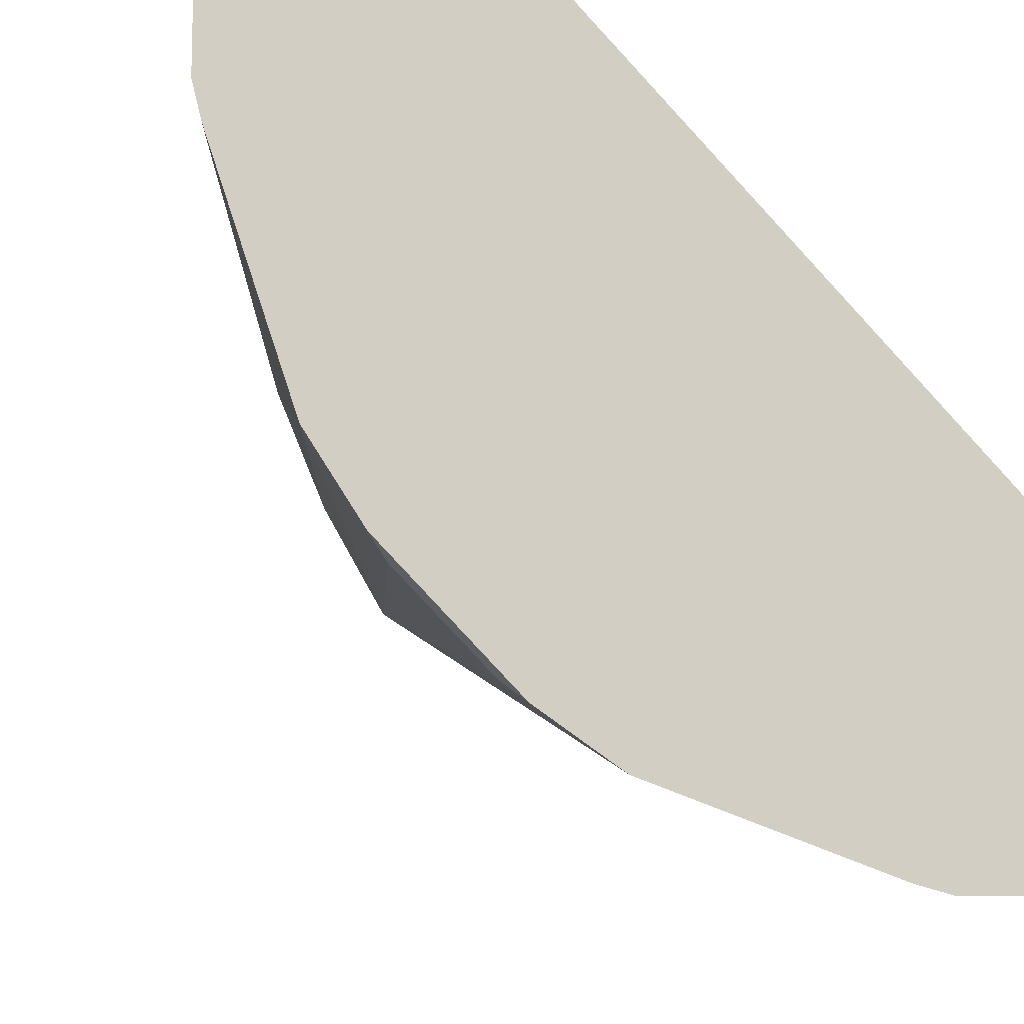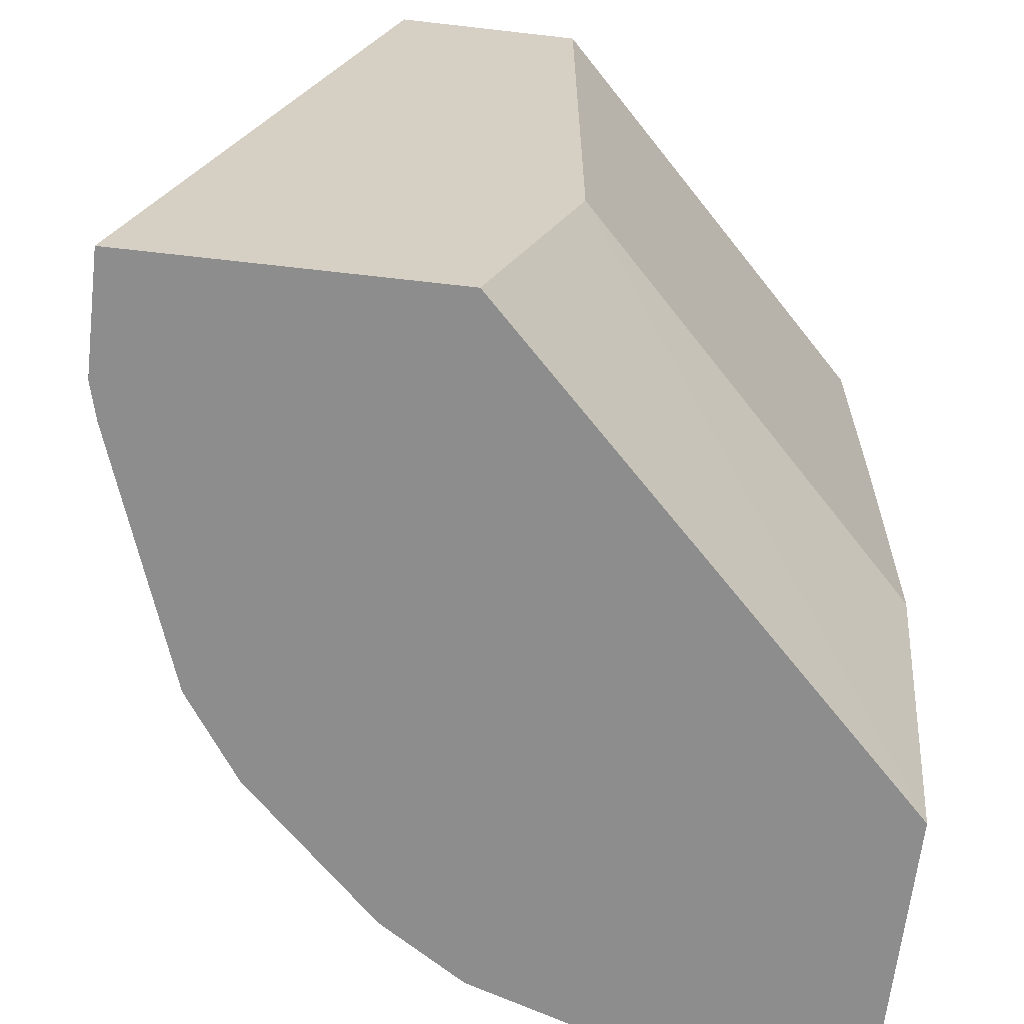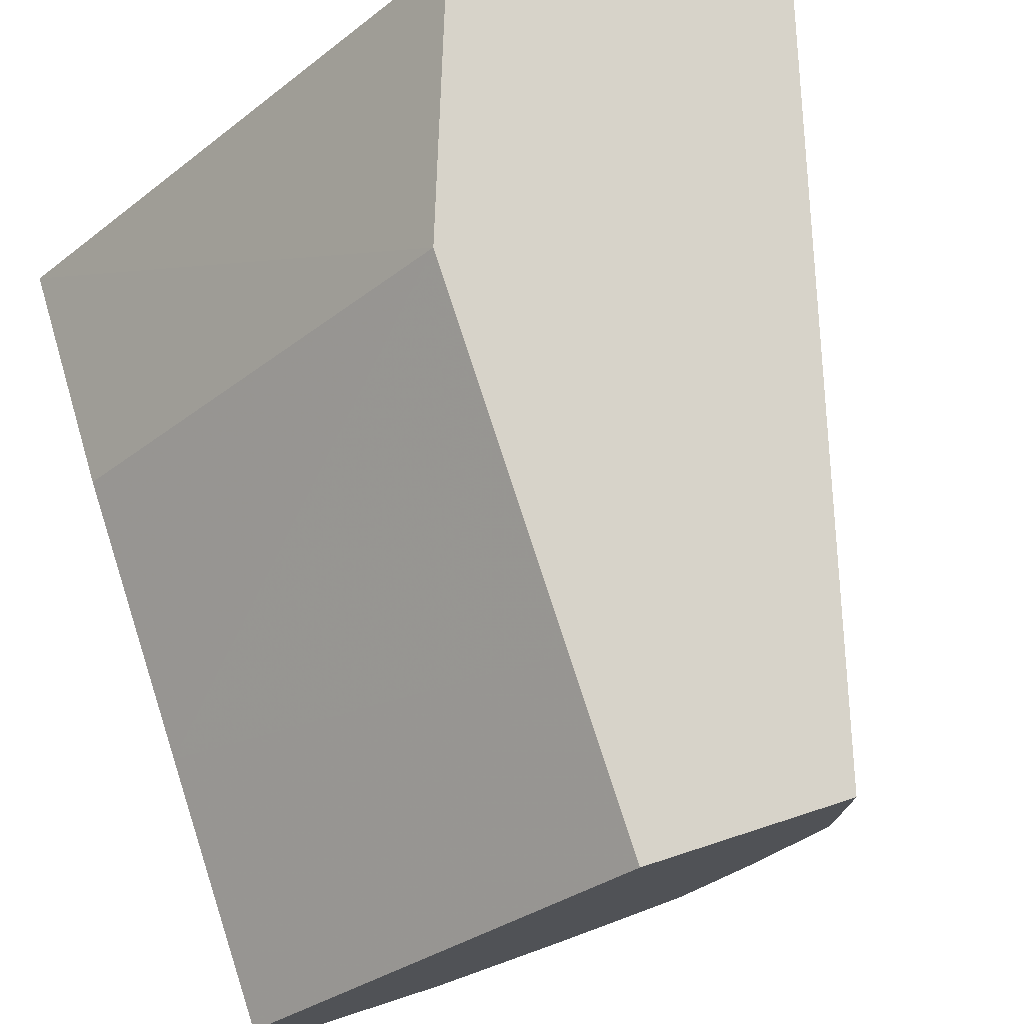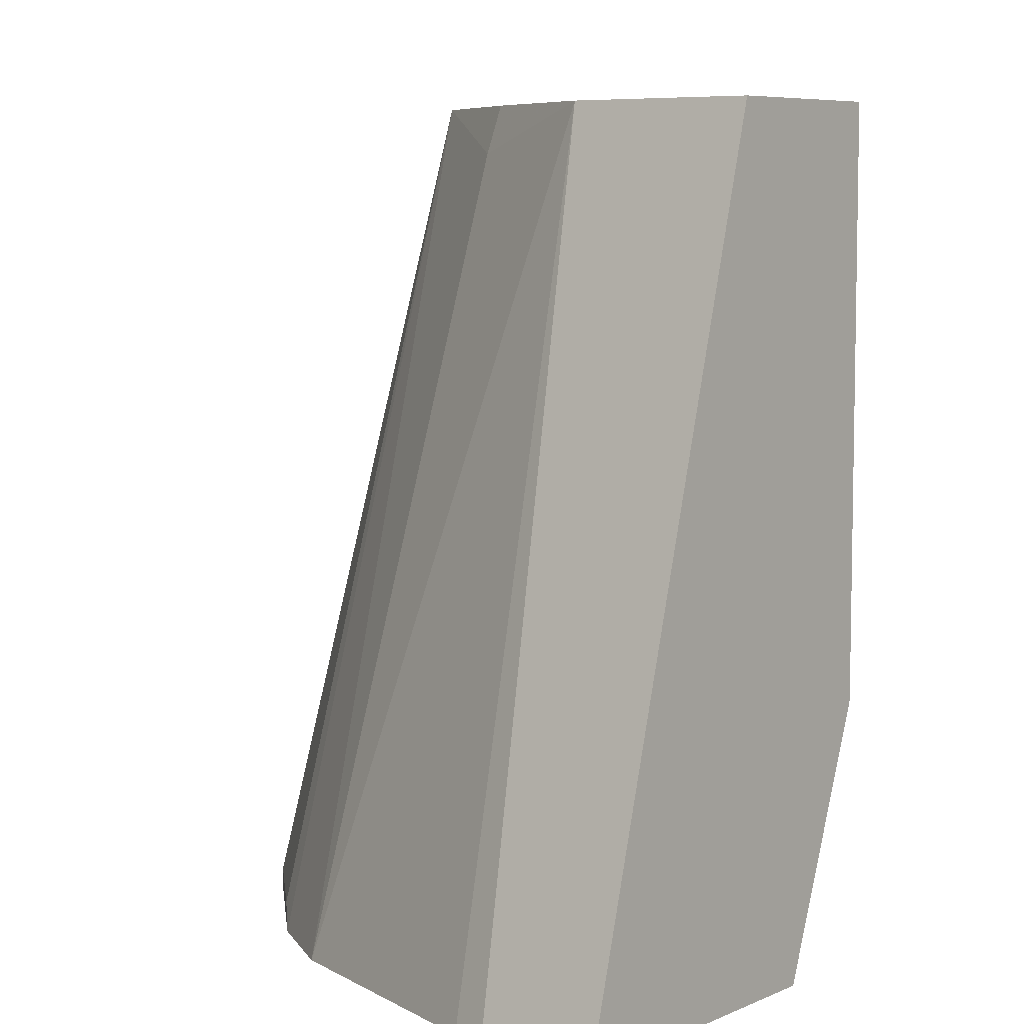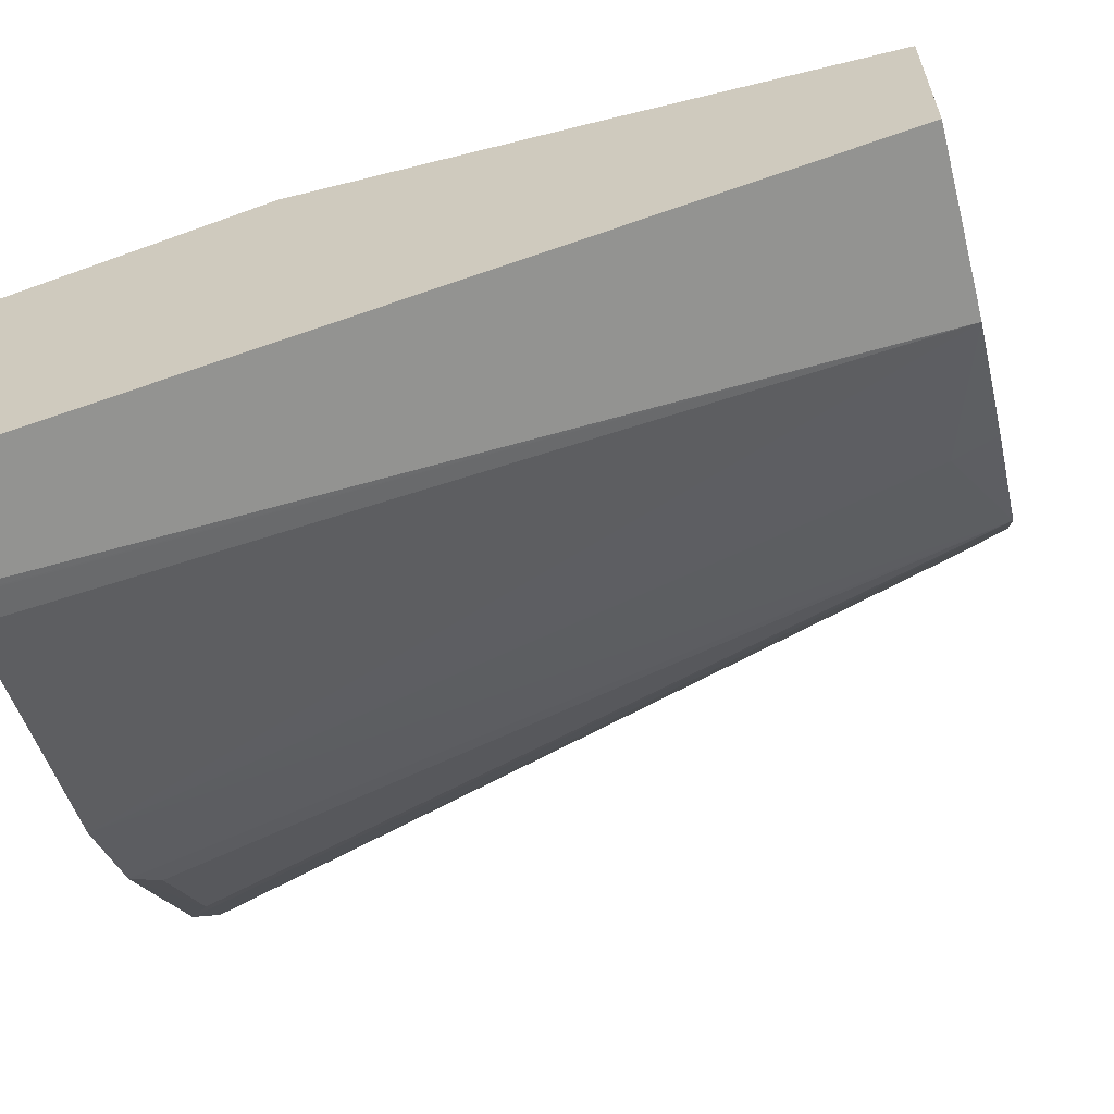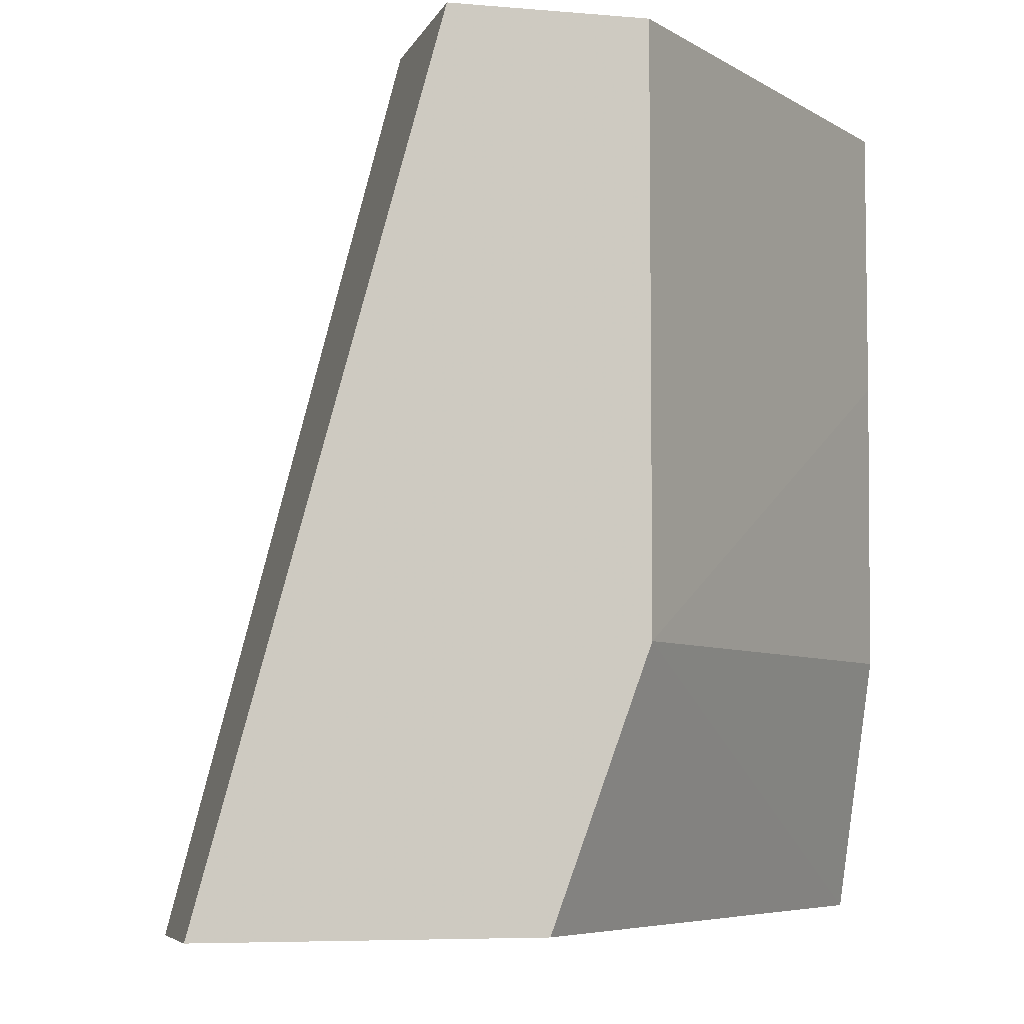
<metadata>
{"format":"obj","ext":"obj","renderer":"f3d","projection":"perspective","resolution":1024,"background":"white","views":[{"elev":-10.7,"azim":164.8,"up":"+Y"},{"elev":-64.6,"azim":173.4,"up":"+Z"},{"elev":76.1,"azim":-17.9,"up":"+Y"},{"elev":6.9,"azim":128.5,"up":"+Z"},{"elev":-62.9,"azim":-76.0,"up":"+Y"},{"elev":-5.9,"azim":164.9,"up":"+Z"}]}
</metadata>
<code>
v 0.02583 -0.1703 0.3516
v 0.00219 -0.1703 0.3516
v 0.02742 -0.1699 0.3516
v 0.02716 -0.1697 0.3529
v 0.04074 -0.1222 0.5292
v 0.00219 -0.1014 0.3516
v 0.00219 -0.1222 0.5292
v 0.03379 -0.1683 0.3516
v 0.07127 -0.112 0.5192
v 0.06928 -0.11 0.5292
v 0.08849 -0.1496 0.3516
v 0.1018 -6.568e-05 0.3516
v 0.00219 -0.08146 0.4072
v 0.08146 -6.568e-05 0.4072
v 0.00219 -0.08036 0.5292
v 0.095 -0.09501 0.5292
v 0.09087 -0.148 0.3516
v 0.1703 -6.568e-05 0.3516
v 0.00219 -0.08036 0.4705
v 0.08142 -6.568e-05 0.4886
v 0.08142 -6.568e-05 0.5292
v 0.112 -0.07127 0.5192
v 0.11 -0.06927 0.5292
v 0.1072 -0.1371 0.3516
v 0.112 -0.1323 0.3563
v 0.1323 -0.112 0.3563
v 0.1371 -0.1073 0.3516
v 0.1496 -0.08849 0.3516
v 0.1222 -6.568e-05 0.5292
v 0.1703 -0.02584 0.3516
v 0.1222 -0.04074 0.5292
v 0.1683 -0.03379 0.3516
f 15 21 20
f 14 19 20
f 13 19 14
f 12 29 18
f 12 21 29
f 9 11 16
f 12 14 20
f 9 16 10
f 6 14 12
f 6 13 14
f 15 20 19
f 12 20 21
f 16 22 23
f 22 31 23
f 16 24 25
f 16 25 26
f 16 26 27
f 16 27 28
f 16 28 22
f 18 29 31
f 18 31 30
f 22 28 31
f 24 26 25
f 24 27 26
f 28 32 31
f 30 31 32
f 5 11 9
f 16 17 24
f 5 8 11
f 11 17 16
f 5 21 15
f 1 2 6
f 1 6 12
f 1 12 18
f 1 18 30
f 1 30 32
f 1 32 28
f 1 28 27
f 1 24 17
f 1 17 11
f 1 11 8
f 1 8 3
f 1 3 4
f 1 4 5
f 1 5 7
f 1 27 24
f 2 7 15
f 1 7 2
f 5 29 21
f 5 31 29
f 5 23 31
f 5 16 23
f 5 15 7
f 5 10 16
f 3 5 4
f 3 8 5
f 2 13 6
f 2 19 13
f 2 15 19
f 5 9 10

</code>
